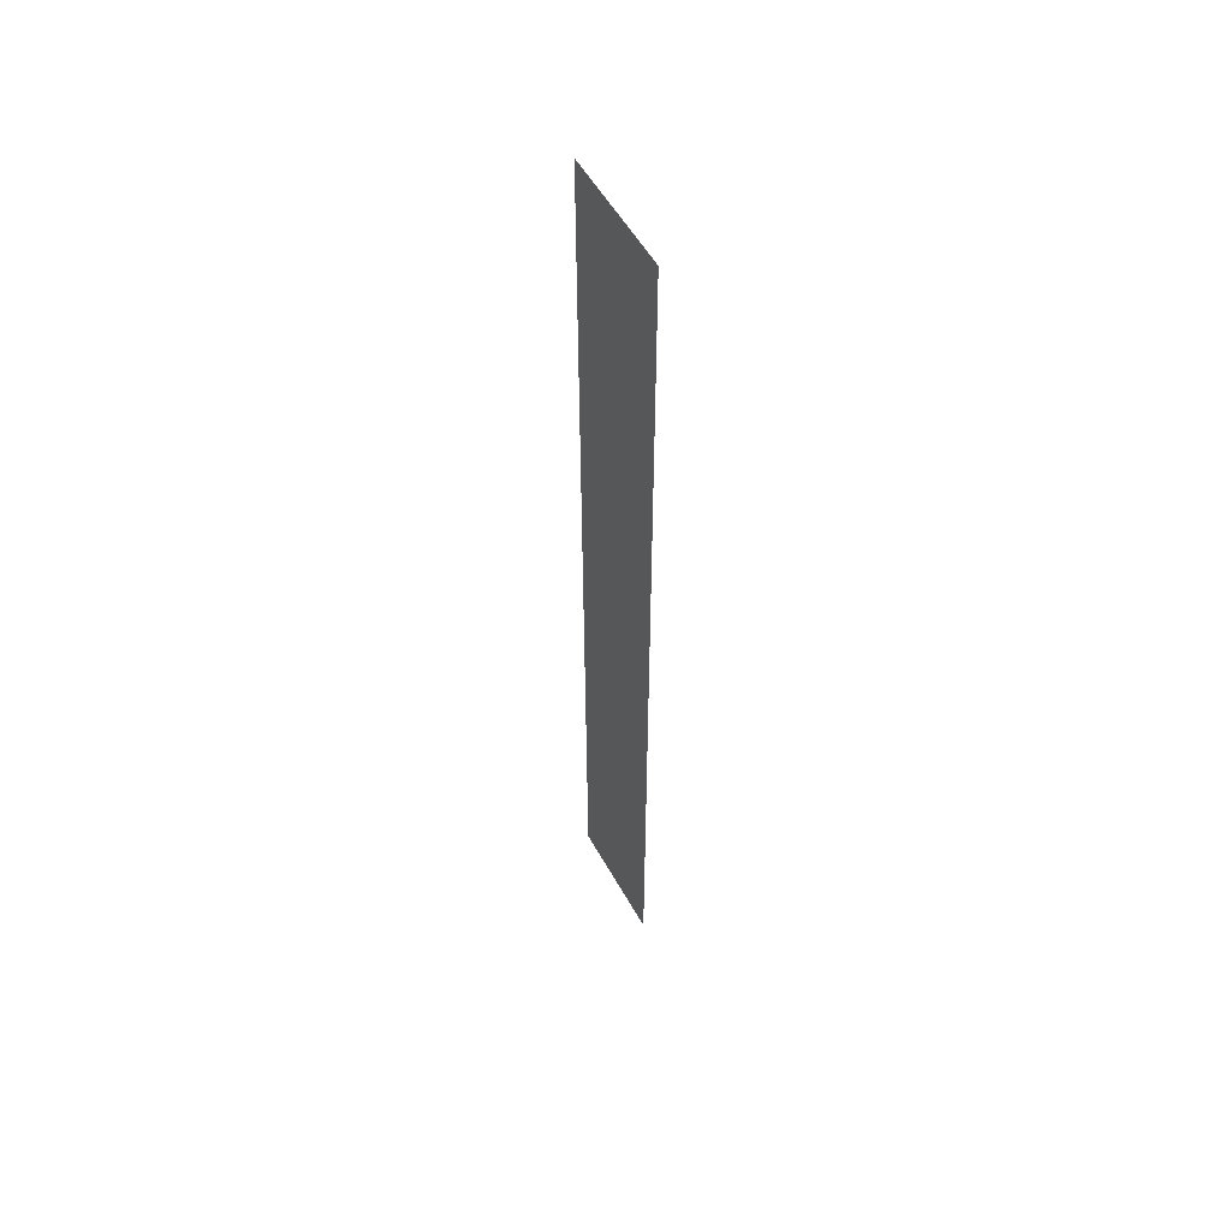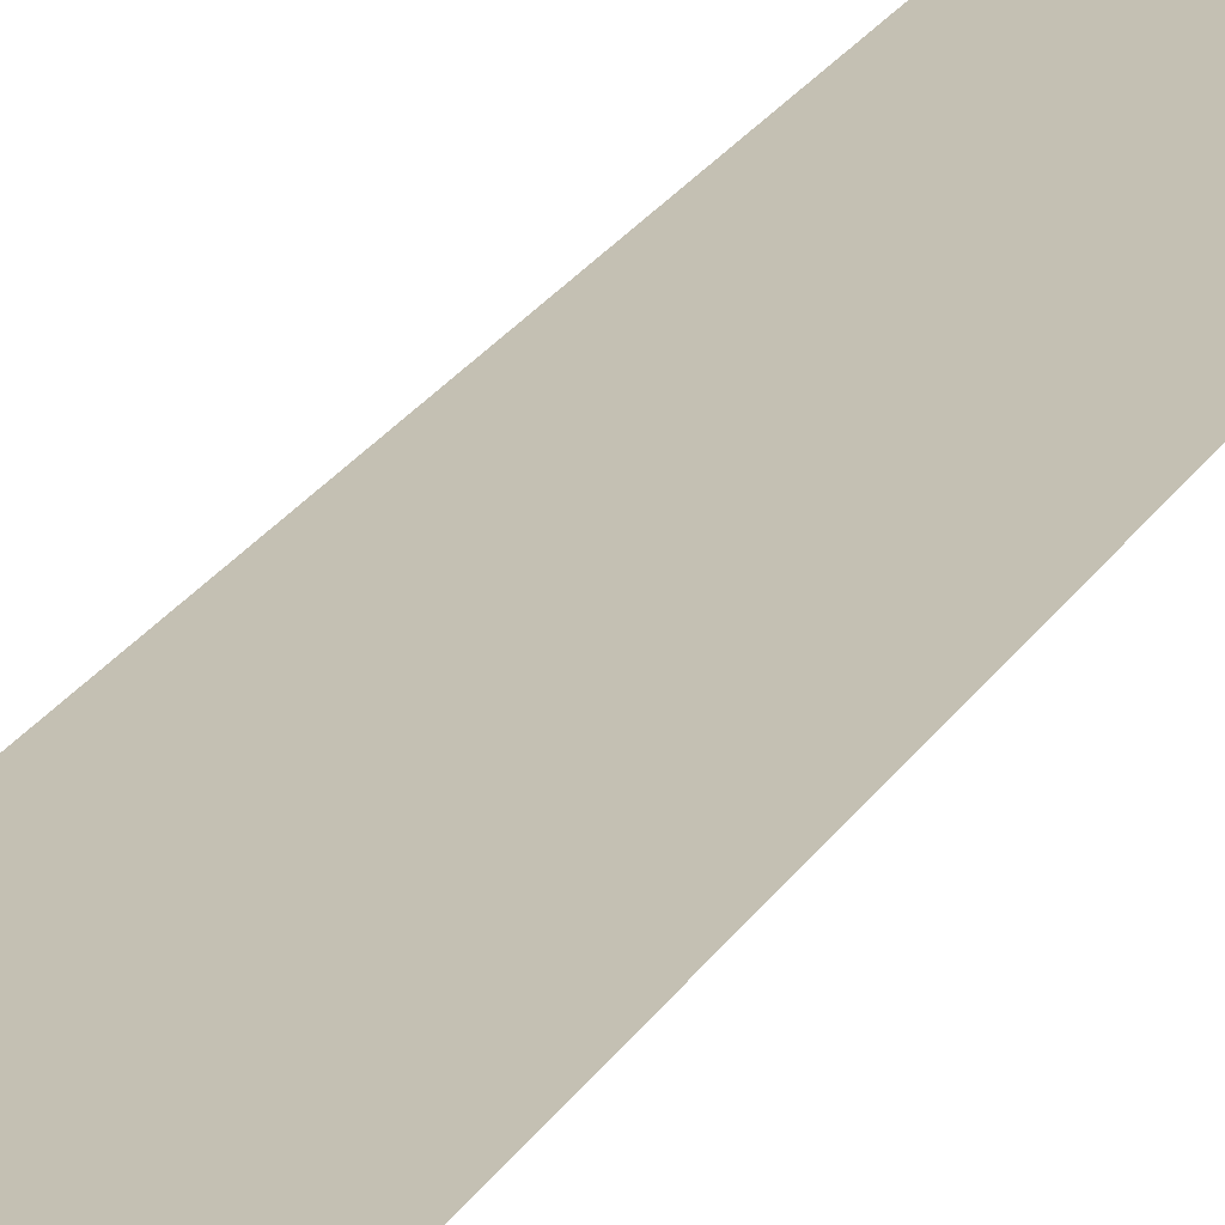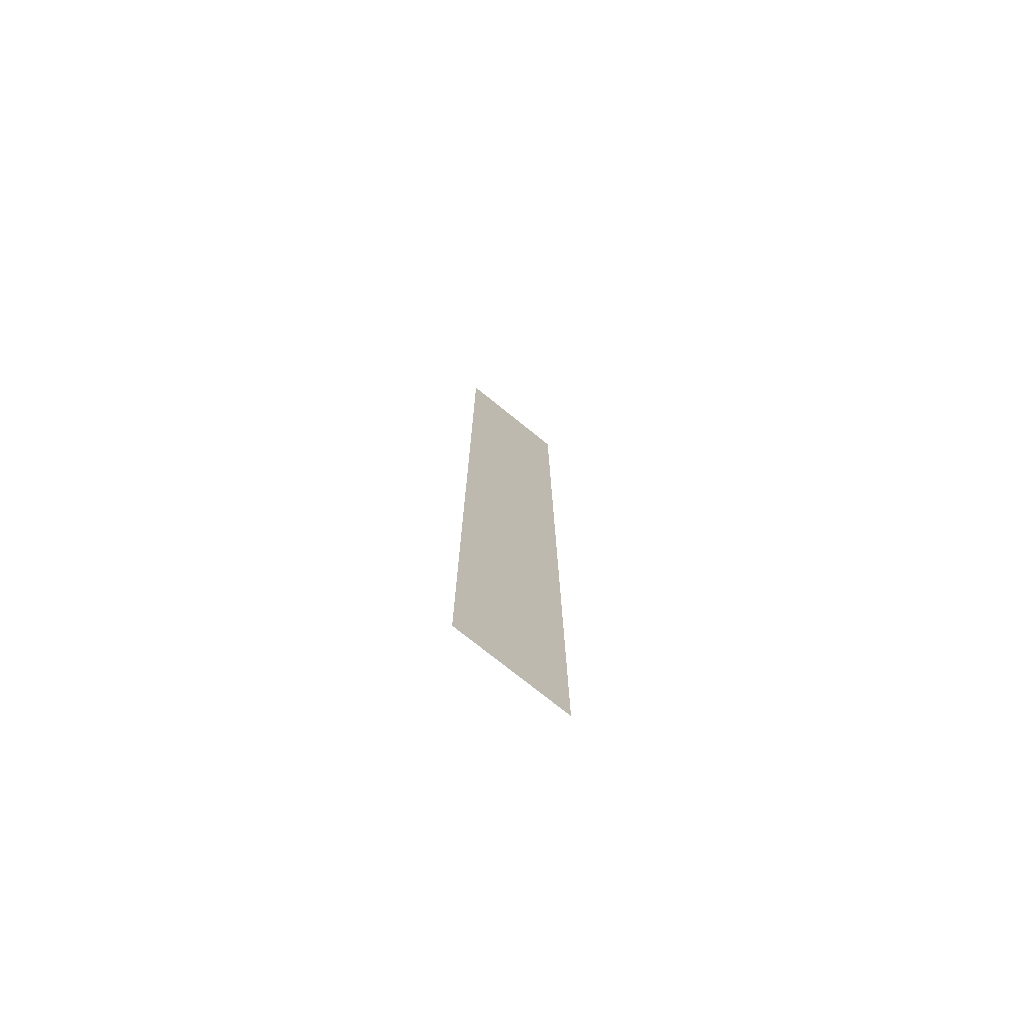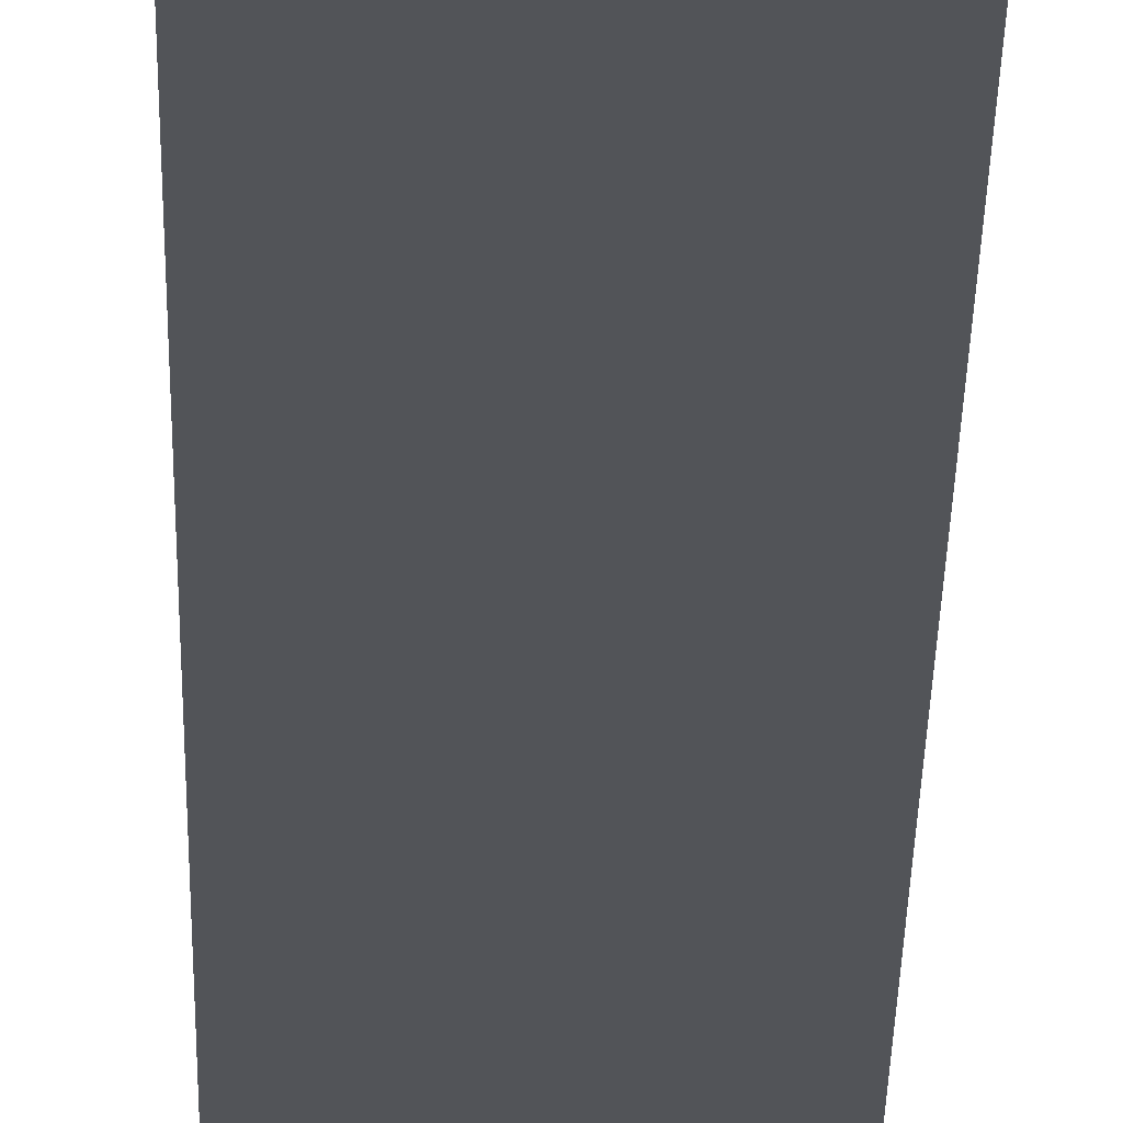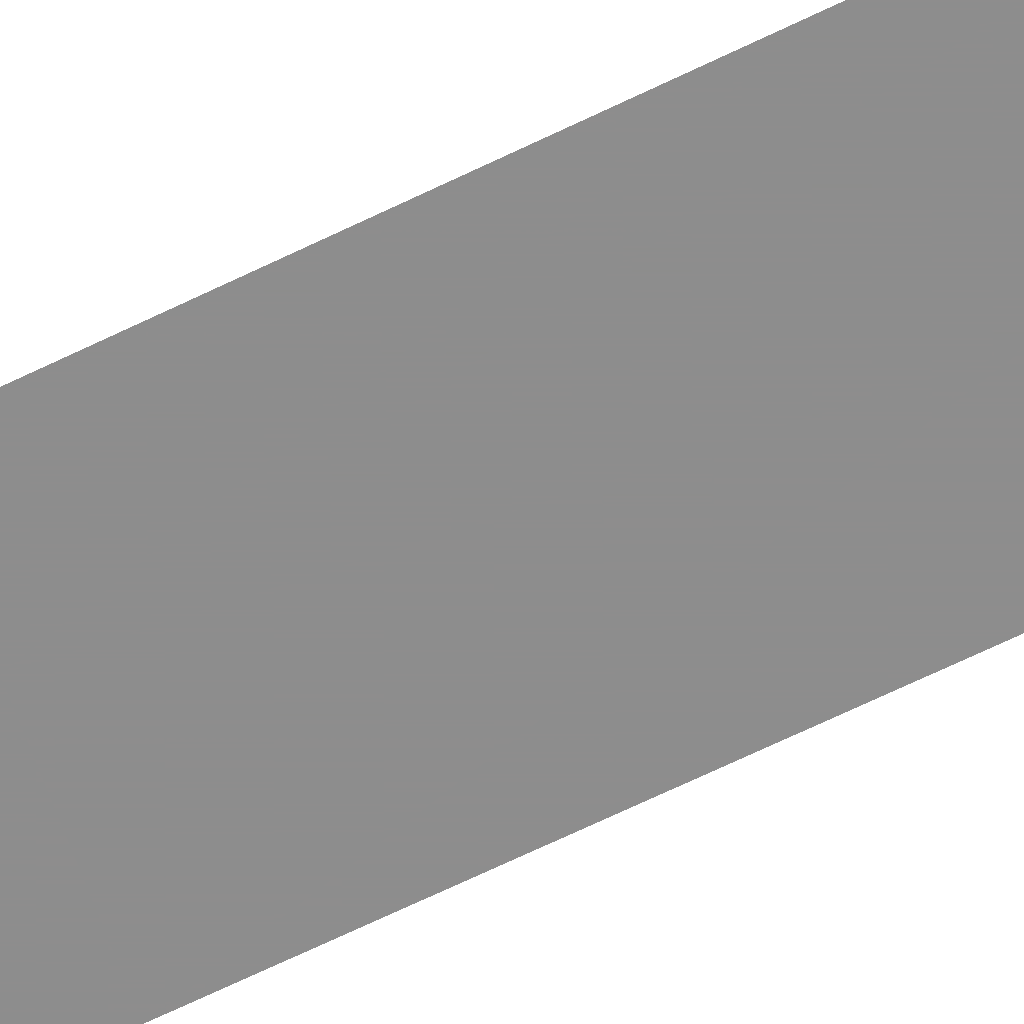
<metadata>
{"format":"obj","ext":"obj","renderer":"f3d","projection":"perspective","resolution":1024,"background":"white","views":[{"elev":54.6,"azim":61.2,"up":"+Y"},{"elev":18.0,"azim":18.8,"up":"+Z"},{"elev":-74.9,"azim":141.1,"up":"+Y"},{"elev":-23.1,"azim":-0.8,"up":"+Z"},{"elev":-64.6,"azim":116.5,"up":"+Z"}]}
</metadata>
<code>
v 6541 -51.2 -6477
v 6528 -51.2 -6477
v 6528 51.2 -6477
v 6541 -51.2 -6477
v 6528 51.2 -6477
v 6541 51.2 -6477
f 1 2 3
f 4 5 6

</code>
